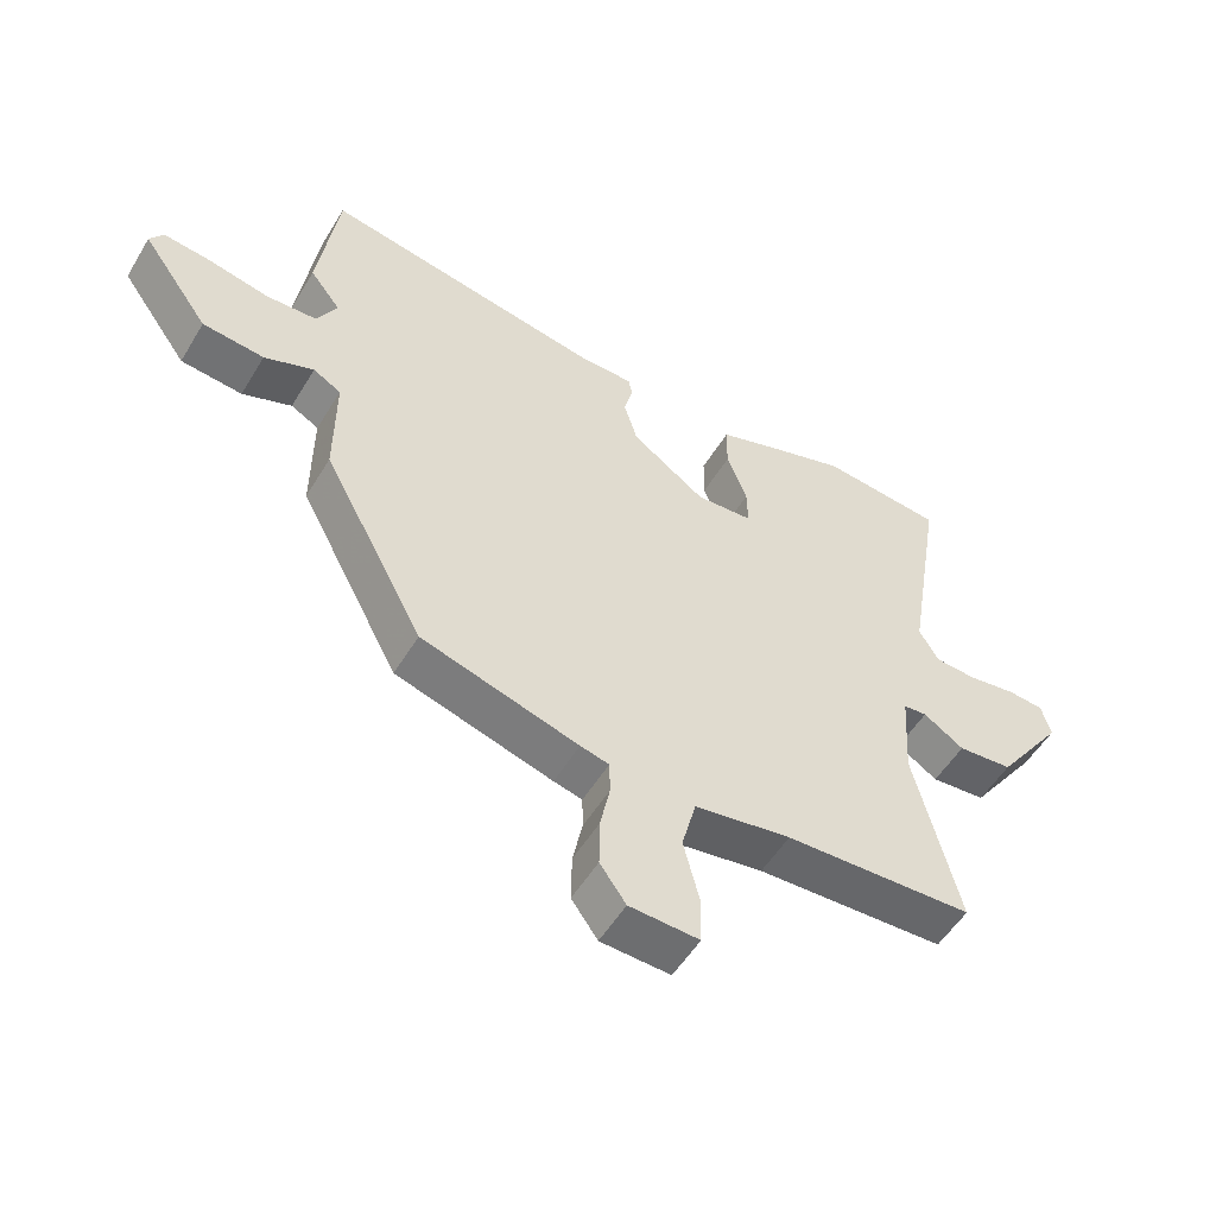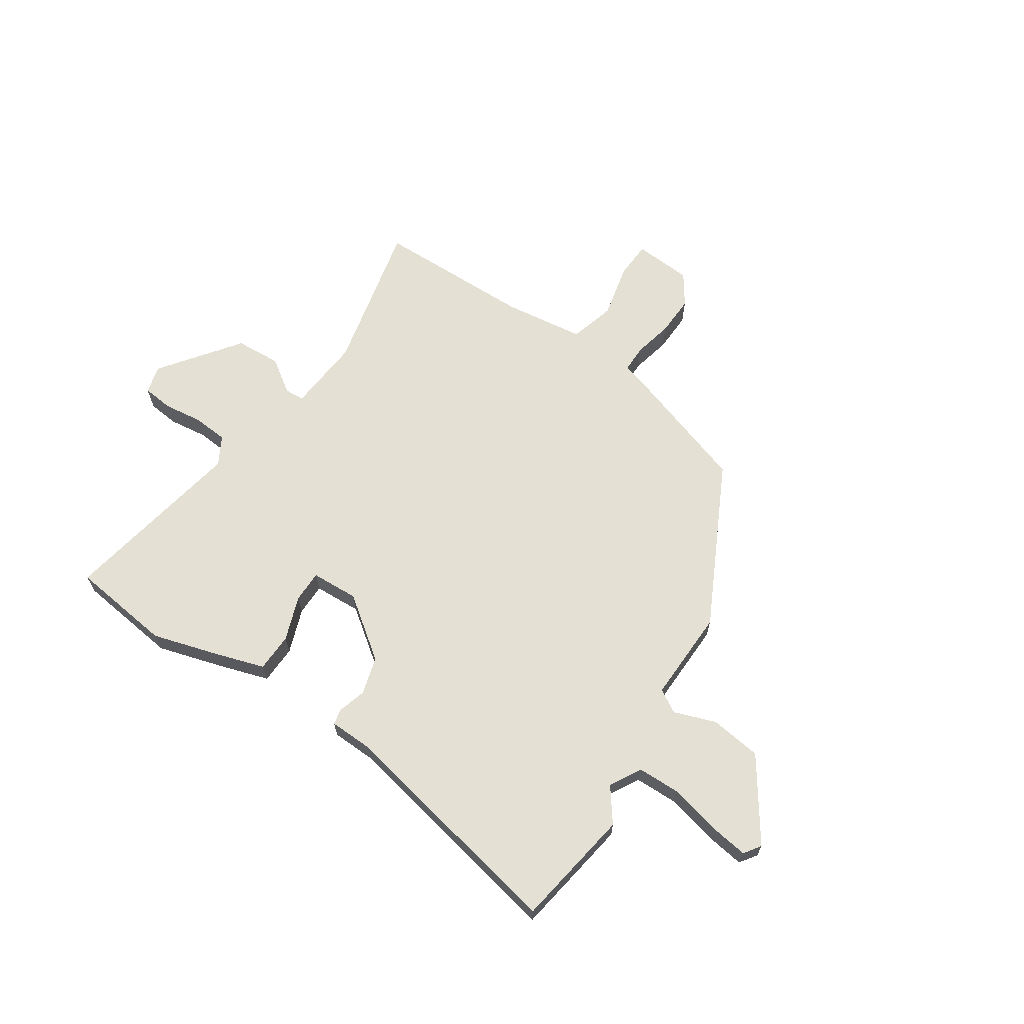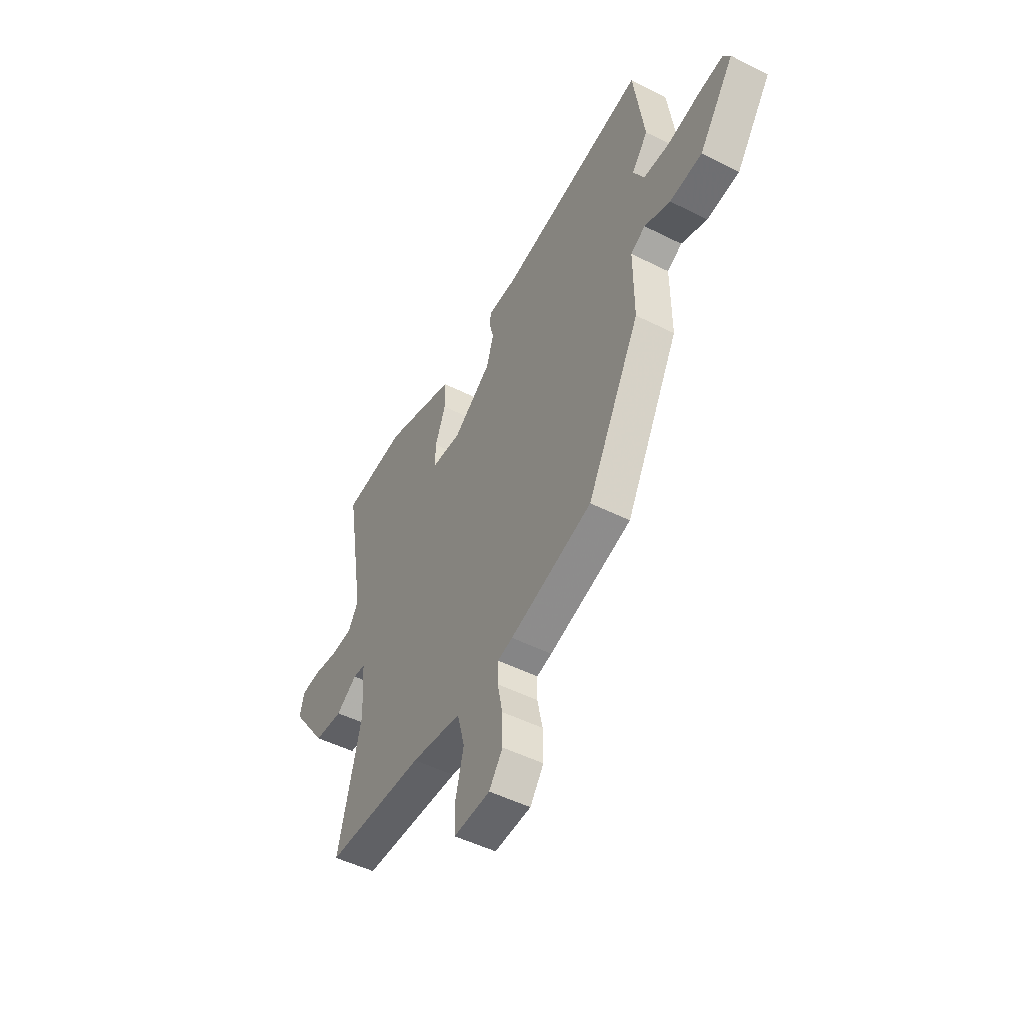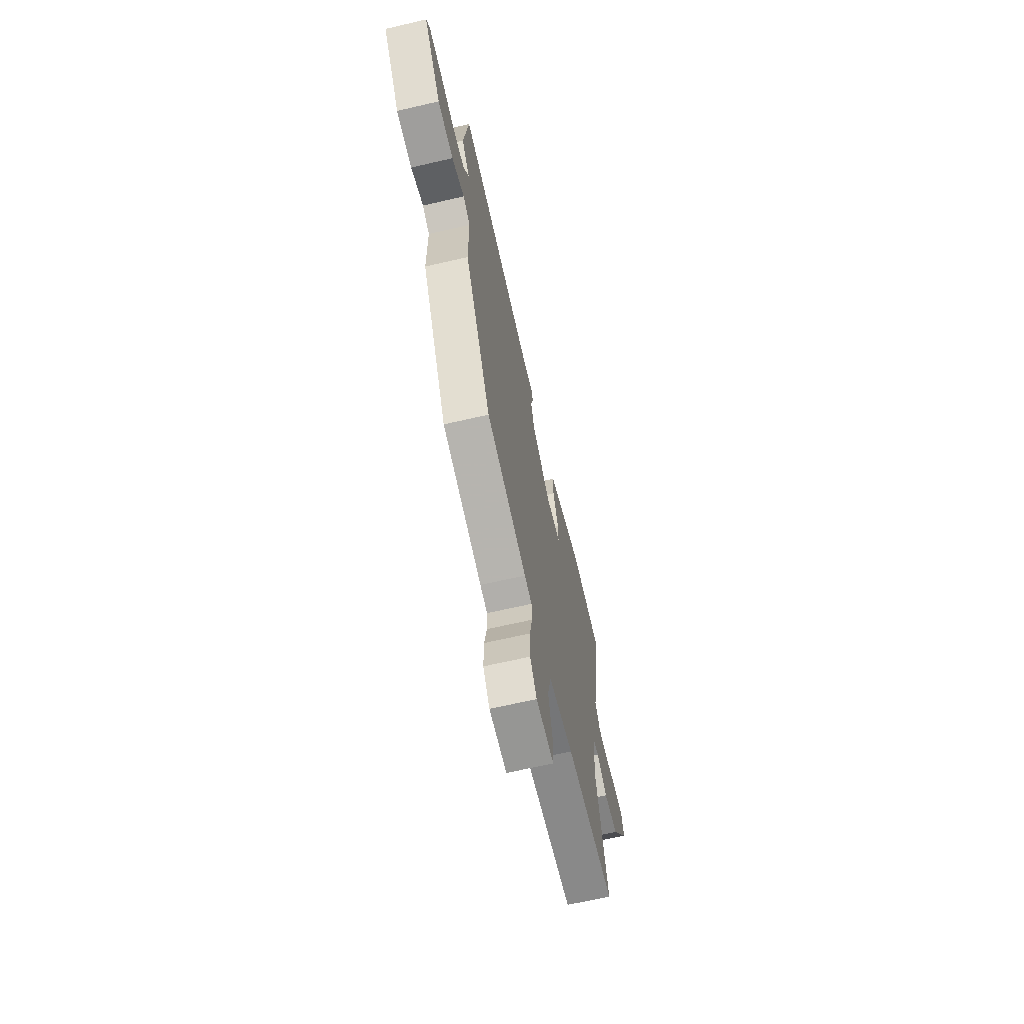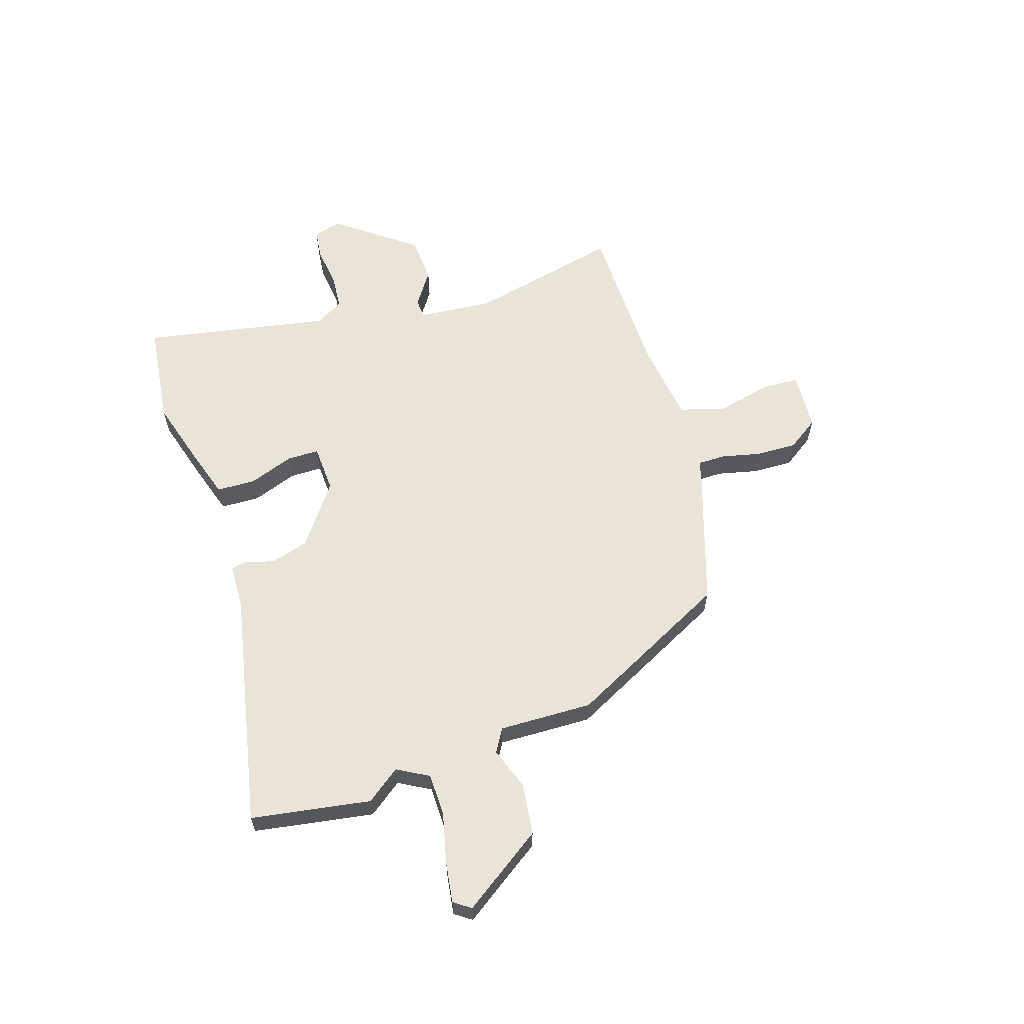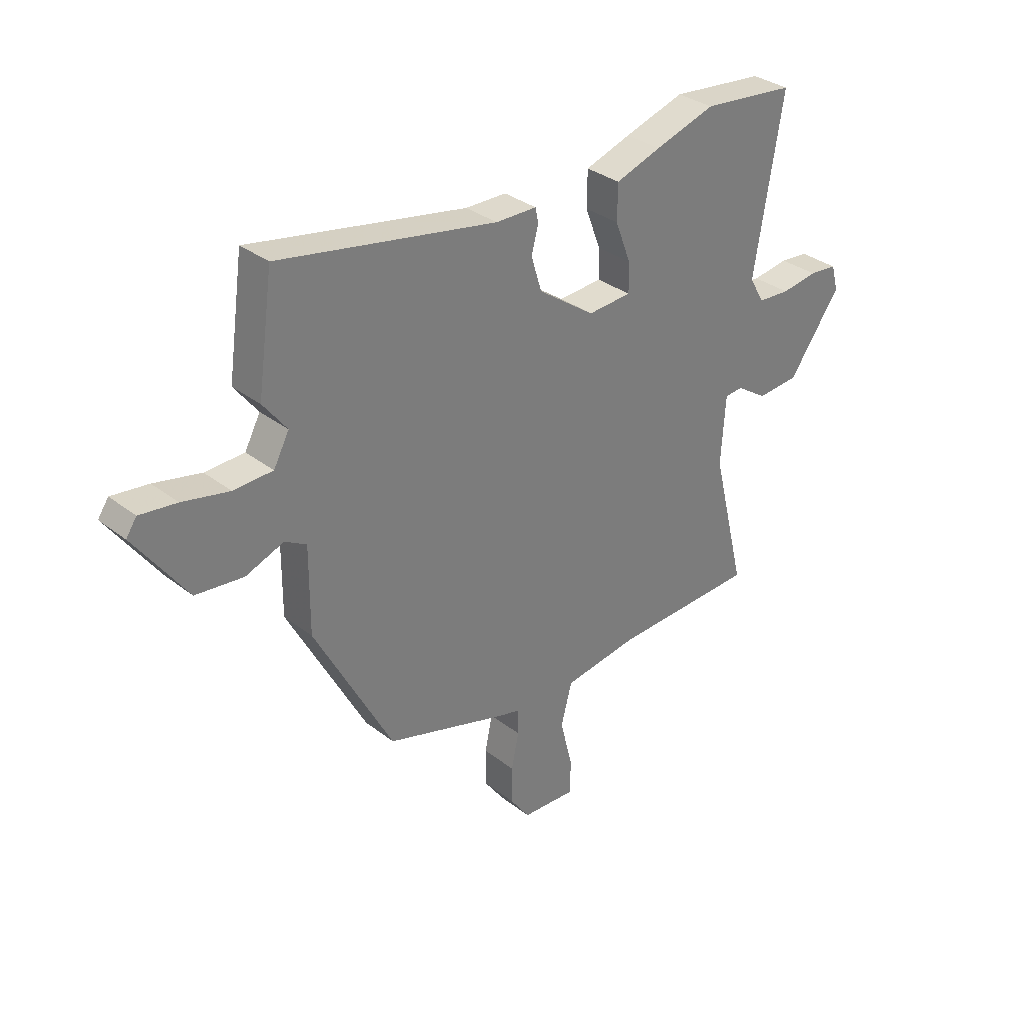
<metadata>
{"format":"obj","ext":"obj","renderer":"f3d","projection":"perspective","resolution":1024,"background":"white","views":[{"elev":-53.1,"azim":149.5,"up":"+Z"},{"elev":65.9,"azim":34.8,"up":"+Y"},{"elev":-49.2,"azim":60.8,"up":"+Z"},{"elev":-65.2,"azim":103.2,"up":"+Z"},{"elev":61.1,"azim":73.4,"up":"+Y"},{"elev":32.5,"azim":137.2,"up":"+Z"}]}
</metadata>
<code>
v -0.553 0.07 -0.48
v -0.485 0.07 -0.204
v -0.494 0.07 -0.067
v -0.53 0.07 -0.064
v -0.592 0.07 -0.105
v -0.676 0.07 -0.098
v -0.78 0.07 0.047
v -0.766 0.07 0.099
v -0.71 0.07 0.104
v -0.637 0.07 0.093
v -0.573 0.07 0.097
v -0.543 0.07 0.148
v -0.6 0.07 0.49
v -0.413 0.07 0.509
v -0.293 0.07 0.471
v -0.202 0.07 0.44
v -0.201 0.07 0.369
v -0.232 0.07 0.288
v -0.233 0.07 0.229
v -0.146 0.07 0.223
v -0.033 0.07 0.303
v -0.012 0.07 0.372
v -0.026 0.07 0.424
v -0.02 0.07 0.453
v 0.062 0.07 0.454
v 0.495 0.07 0.533
v 0.526 0.07 0.314
v 0.479 0.07 0.253
v 0.51 0.07 0.195
v 0.588 0.07 0.192
v 0.681 0.07 0.212
v 0.754 0.07 0.221
v 0.775 0.07 0.19
v 0.671 0.07 0.045
v 0.576 0.07 0.035
v 0.5 0.07 0.064
v 0.457 0.07 0.04
v 0.458 0.07 -0.131
v 0.302 0.07 -0.424
v 0.06 0.07 -0.497
v 0.016 0.07 -0.508
v 0.015 0.07 -0.559
v 0.03 0.07 -0.631
v 0.031 0.07 -0.705
v -0.009 0.07 -0.761
v -0.116 0.07 -0.766
v -0.118 0.07 -0.697
v -0.093 0.07 -0.598
v -0.115 0.07 -0.514
v -0.263 0.07 -0.491
v -0.553 0 -0.48
v -0.485 0 -0.204
v -0.494 0 -0.067
v -0.53 0 -0.064
v -0.592 0 -0.105
v -0.676 0 -0.098
v -0.78 0 0.047
v -0.766 0 0.099
v -0.71 0 0.104
v -0.637 0 0.093
v -0.573 0 0.097
v -0.543 0 0.148
v -0.6 0 0.49
v -0.413 0 0.509
v -0.293 0 0.471
v -0.202 0 0.44
v -0.201 0 0.369
v -0.232 0 0.288
v -0.233 0 0.229
v -0.146 0 0.223
v -0.033 0 0.303
v -0.012 0 0.372
v -0.026 0 0.424
v -0.02 0 0.453
v 0.062 0 0.454
v 0.495 0 0.533
v 0.526 0 0.314
v 0.479 0 0.253
v 0.51 0 0.195
v 0.588 0 0.192
v 0.681 0 0.212
v 0.754 0 0.221
v 0.775 0 0.19
v 0.671 0 0.045
v 0.576 0 0.035
v 0.5 0 0.064
v 0.457 0 0.04
v 0.458 0 -0.131
v 0.302 0 -0.424
v 0.06 0 -0.497
v 0.016 0 -0.508
v 0.015 0 -0.559
v 0.03 0 -0.631
v 0.031 0 -0.705
v -0.009 0 -0.761
v -0.116 0 -0.766
v -0.118 0 -0.697
v -0.093 0 -0.598
v -0.115 0 -0.514
v -0.263 0 -0.491
f 46 47 48
f 45 46 48
f 44 45 48
f 43 44 48
f 42 43 48
f 41 42 48 49
f 41 49 50
f 40 41 50
f 39 40 50
f 38 39 50
f 37 38 50
f 34 35 36
f 33 34 36
f 32 33 36
f 31 32 36
f 30 31 36
f 29 30 36 37
f 50 1 2
f 37 50 2
f 29 37 2
f 28 29 2
f 25 26 27 28
f 24 25 28
f 23 24 28
f 22 23 28
f 16 17 18
f 15 16 18
f 14 15 18
f 13 14 18
f 12 13 18
f 11 12 18 19
f 8 9 10
f 7 8 10
f 6 7 10
f 5 6 10
f 4 5 10
f 3 4 10 11
f 28 2 3
f 21 22 28
f 20 21 28 3
f 3 11 19 20
f 98 97 96
f 98 96 95
f 98 95 94
f 98 94 93
f 98 93 92
f 99 98 92 91
f 100 99 91
f 100 91 90
f 100 90 89
f 100 89 88
f 100 88 87
f 86 85 84
f 86 84 83
f 86 83 82
f 86 82 81
f 86 81 80
f 87 86 80 79
f 52 51 100
f 52 100 87
f 52 87 79
f 52 79 78
f 78 77 76 75
f 78 75 74
f 78 74 73
f 78 73 72
f 68 67 66
f 68 66 65
f 68 65 64
f 68 64 63
f 68 63 62
f 69 68 62 61
f 60 59 58
f 60 58 57
f 60 57 56
f 60 56 55
f 60 55 54
f 61 60 54 53
f 53 52 78
f 78 72 71
f 53 78 71 70
f 70 69 61 53
f 1 51 52 2
f 2 52 53 3
f 3 53 54 4
f 4 54 55 5
f 5 55 56 6
f 6 56 57 7
f 7 57 58 8
f 8 58 59 9
f 9 59 60 10
f 10 60 61 11
f 11 61 62 12
f 12 62 63 13
f 13 63 64 14
f 14 64 65 15
f 15 65 66 16
f 16 66 67 17
f 17 67 68 18
f 18 68 69 19
f 19 69 70 20
f 20 70 71 21
f 21 71 72 22
f 22 72 73 23
f 23 73 74 24
f 24 74 75 25
f 25 75 76 26
f 26 76 77 27
f 27 77 78 28
f 28 78 79 29
f 29 79 80 30
f 30 80 81 31
f 31 81 82 32
f 32 82 83 33
f 33 83 84 34
f 34 84 85 35
f 35 85 86 36
f 36 86 87 37
f 37 87 88 38
f 38 88 89 39
f 39 89 90 40
f 40 90 91 41
f 41 91 92 42
f 42 92 93 43
f 43 93 94 44
f 44 94 95 45
f 45 95 96 46
f 46 96 97 47
f 47 97 98 48
f 48 98 99 49
f 49 99 100 50
f 50 100 51 1

</code>
